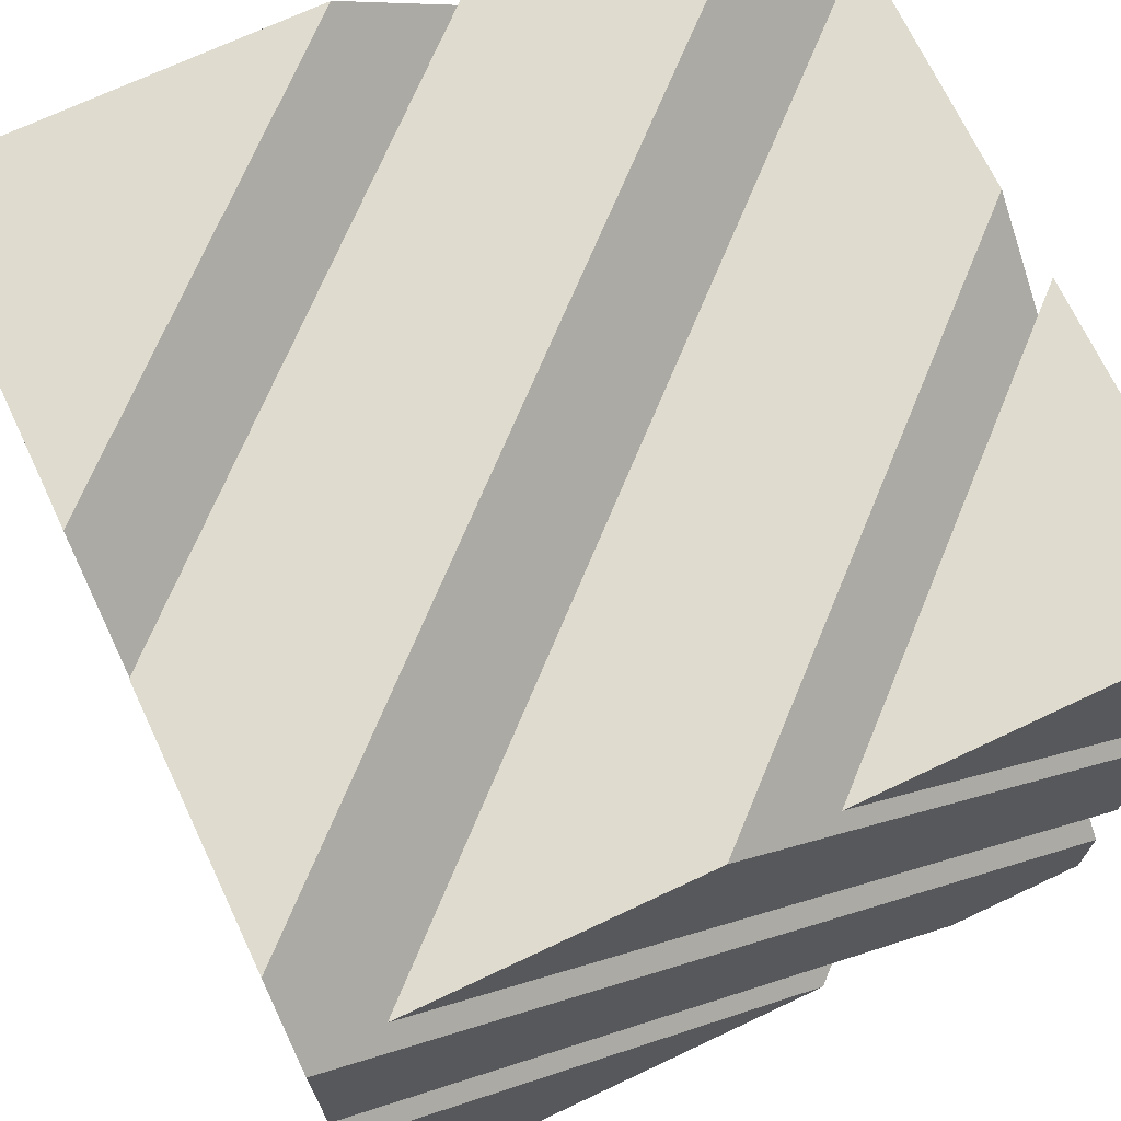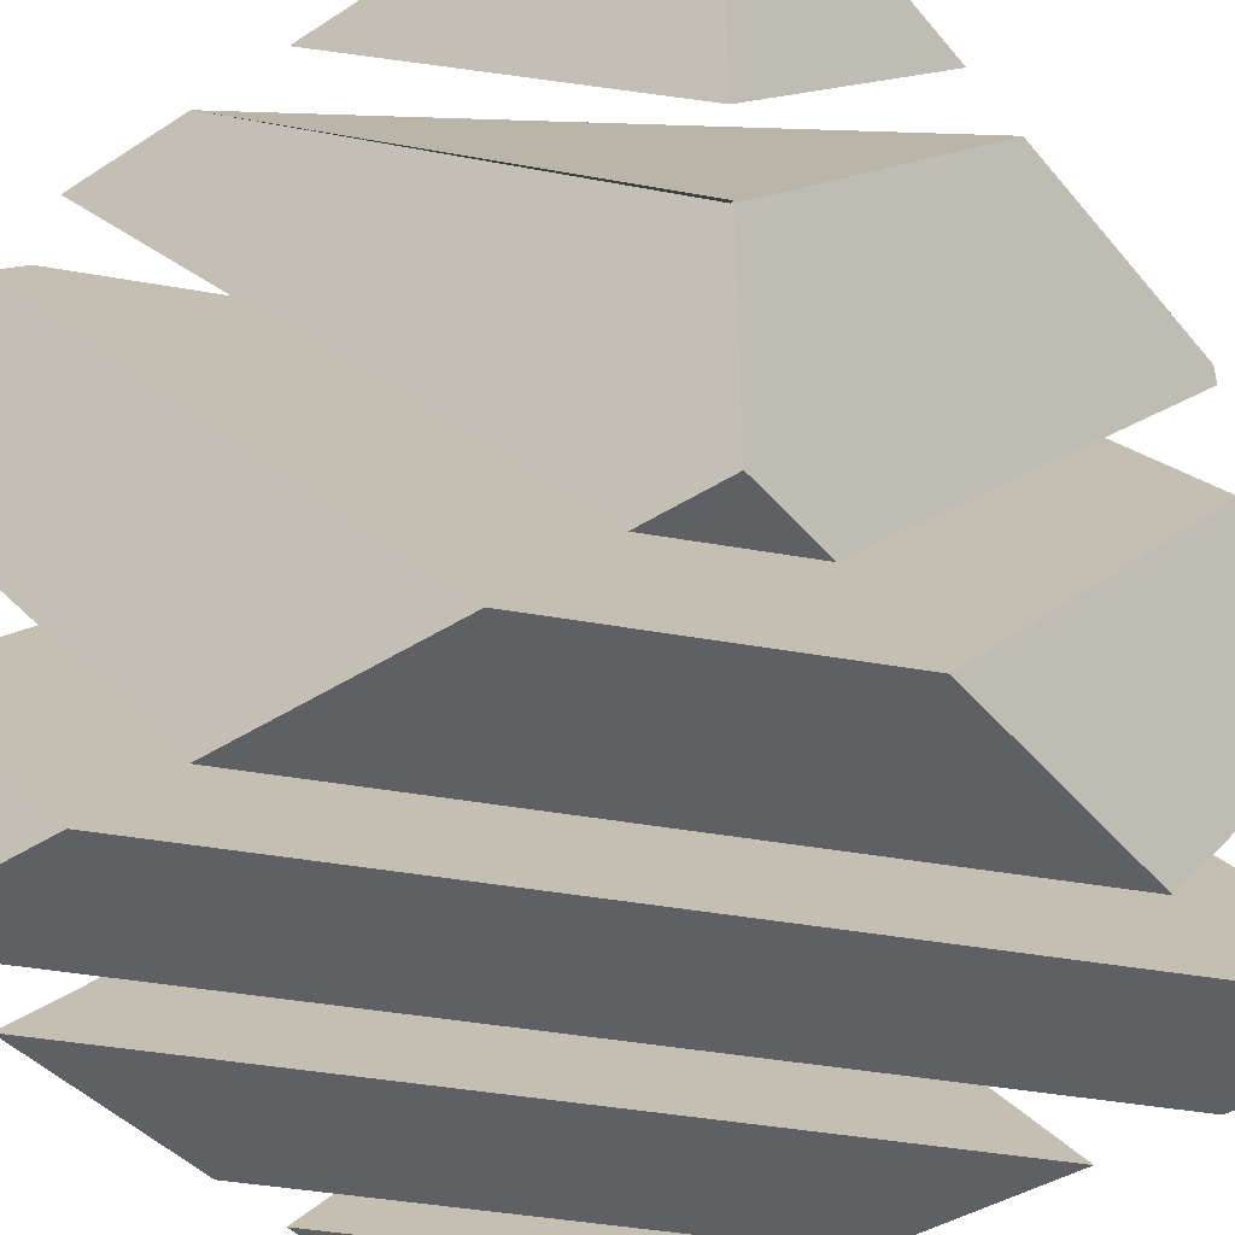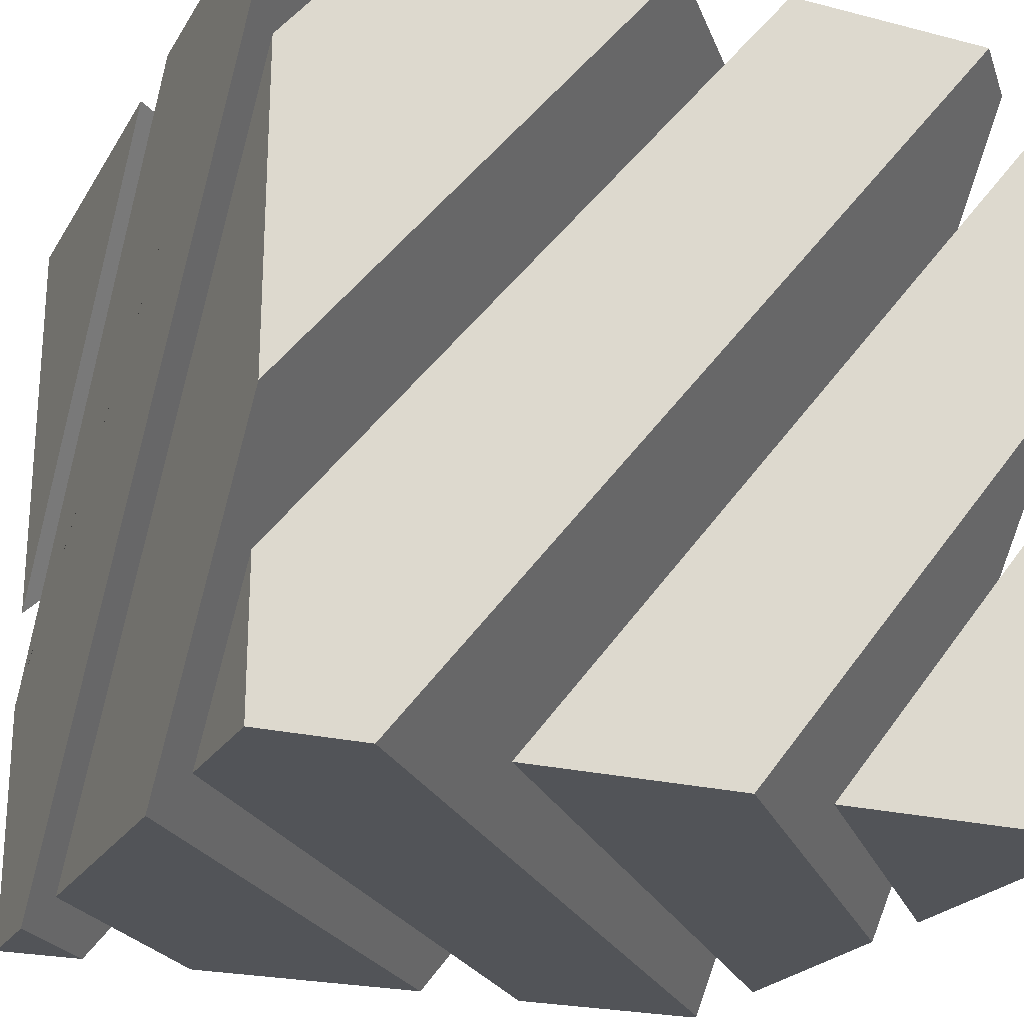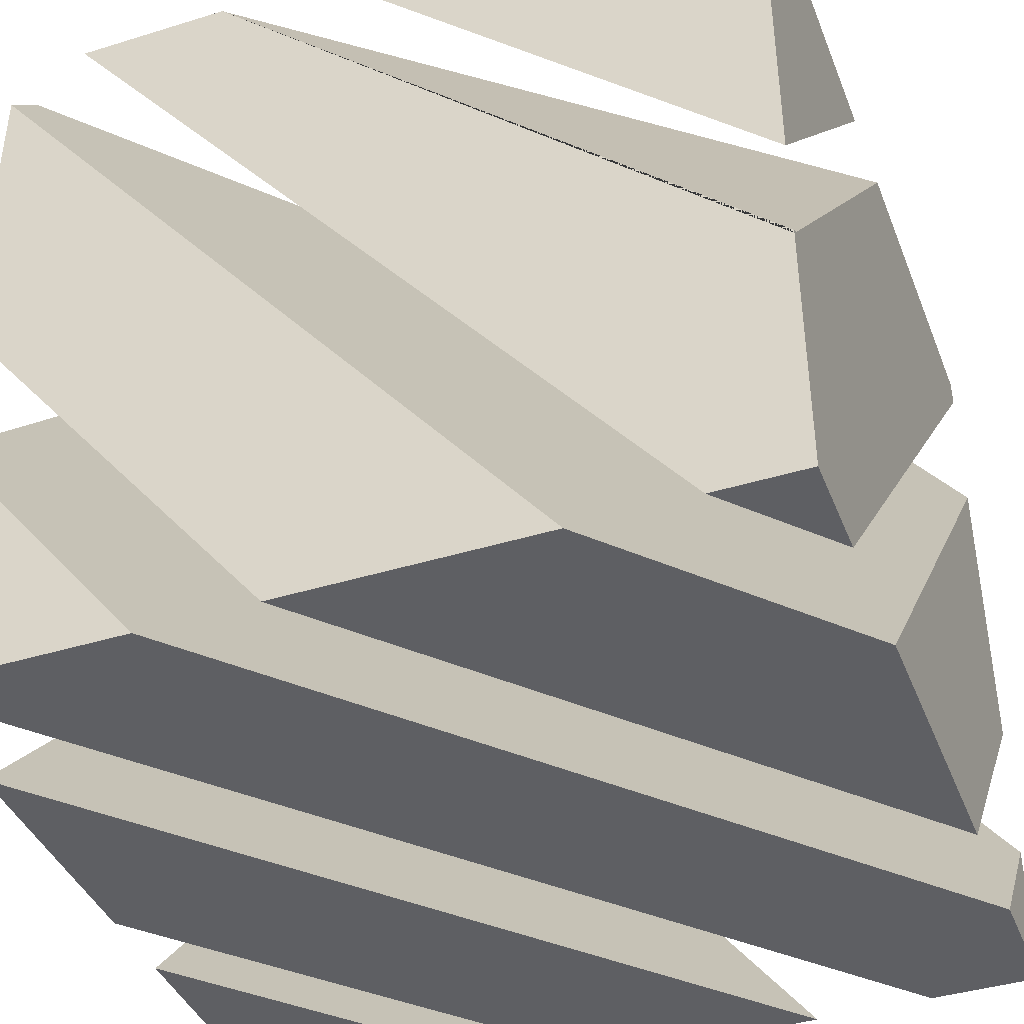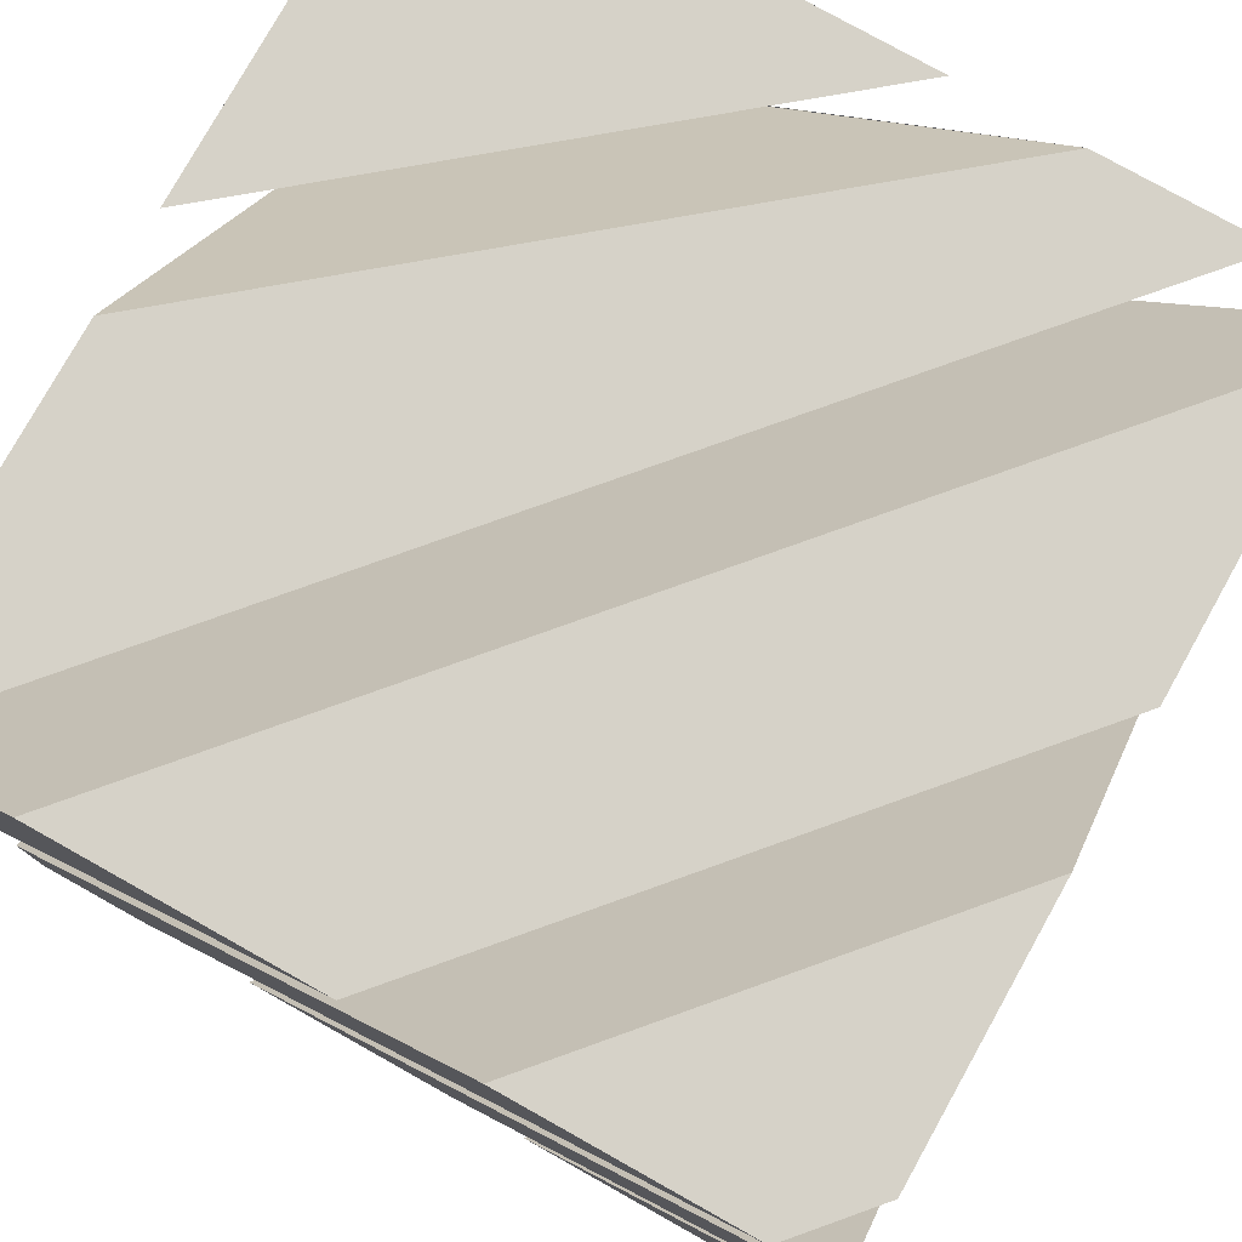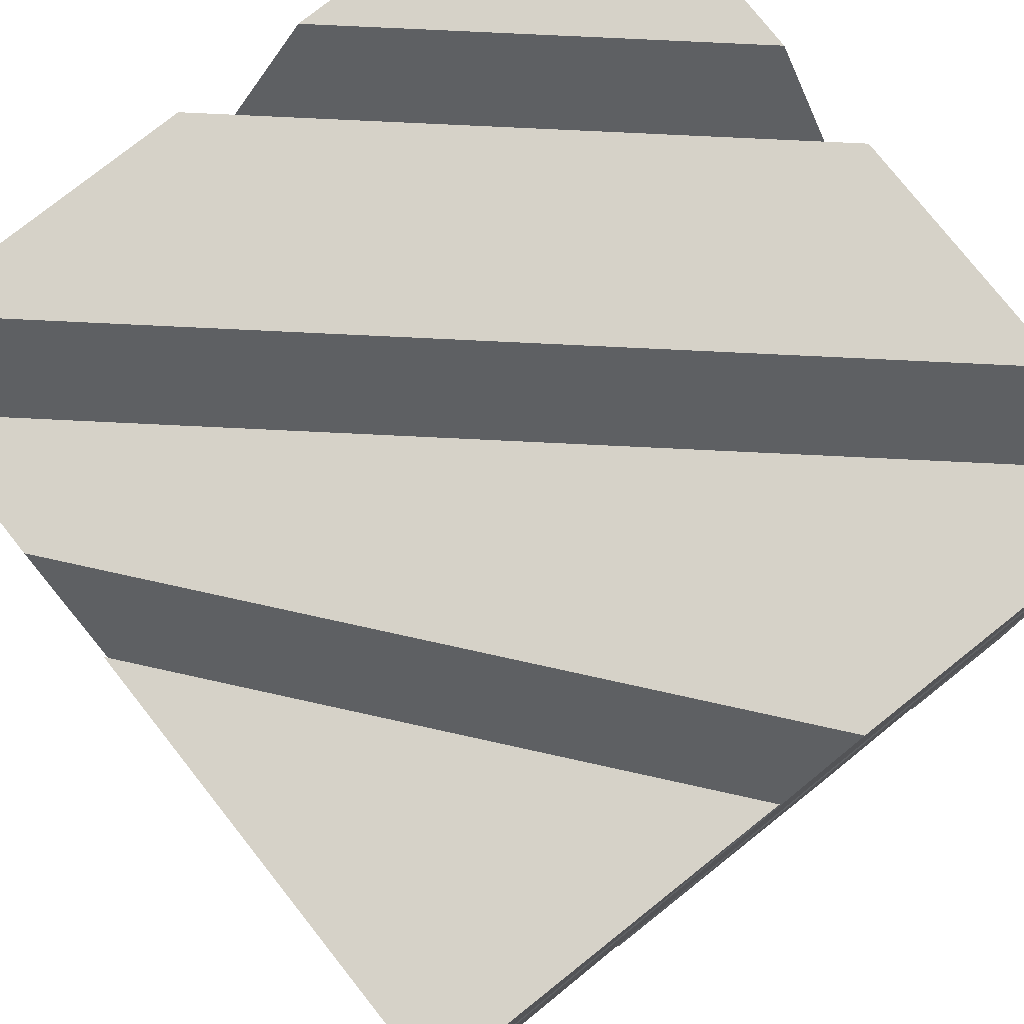
<metadata>
{"format":"obj","ext":"obj","renderer":"f3d","projection":"perspective","resolution":1024,"background":"white","views":[{"elev":70.4,"azim":-115.3,"up":"+Z"},{"elev":-43.2,"azim":127.0,"up":"+Y"},{"elev":-22.8,"azim":-113.7,"up":"+Y"},{"elev":-40.9,"azim":110.6,"up":"+Y"},{"elev":78.4,"azim":-60.8,"up":"+Y"},{"elev":78.2,"azim":141.6,"up":"+Y"}]}
</metadata>
<code>
o Cube_Cube.003
v -0.5 0.5 0.4236
v -0.5 0.5 0.1446
v -0.5 -0.317 -0.5
v -0.5 -0.5 -0.5
v -0.5 -0.5 -0.3655
v -0.4125 0.5 0.5
v -0.09334 0.5 0.5
v -0.3347 -0.5 -0.5
v 0.5 -0.1571 0.5
v 0.5 -0.5 0.2294
v 0.5 -0.5 0.5
v 0.4904 -0.5 0.5
v -0.5 0.5 -0.001228
v -0.5 0.5 -0.3262
v -0.5 0.2797 -0.5
v -0.5 -0.1321 -0.5
v 0.0736 0.5 0.5
v 0.4455 0.5 0.5
v 0.5 0.4396 0.5
v 0.5 -0.5 -0.2414
v 0.2041 -0.5 -0.5
v -0.1678 -0.5 -0.5
v 0.5 0.02778 0.5
v 0.5 -0.5 0.08355
v -0.5 0.5 -0.4721
v -0.5 0.5 -0.5
v -0.5 0.4646 -0.5
v 0.5 0.5 0.4018
v 0.5 0.5 0.2058
v -0.07651 0.5 -0.5
v 0.496 -0.1715 -0.5
v 0.5 -0.1715 -0.5
v 0.5 -0.5 -0.5
v 0.371 -0.5 -0.5
v 0.5 -0.5 -0.3873
v 0.5 -0.1739 -0.4977
v 0.03972 0.5 -0.5
v 0.5 0.5 -0.5
v 0.5 -0.03983 -0.5
v 0.5 0.5 0.06352
v -0.5 -0.5 -0.2196
v -0.5 -0.5 0.055
v -0.5 0.06397 0.5
v -0.5 0.412 0.5
v 0.3235 -0.5 0.5
v 0.009251 -0.5 0.5
v -0.5 -0.5 0.15
v -0.5 -0.5 0.5
v -0.5 -0.05646 0.5
v -0.09949 -0.5 0.5
f 1 2 3 4 5
f 6 7 2 1
f 8 3 2 7 9 10
f 8 4 3
f 5 4 8 10 11 12
f 7 6 12 11 9
f 9 11 10
f 5 12 6 1
f 13 14 15 16
f 14 13 17 18
f 18 19 20 21 15 14
f 21 22 16 15
f 18 17 23 19
f 19 23 24 20
f 22 21 20 24
f 17 13 16 22 24 23
f 25 26 27
f 28 29 30 26 25
f 26 30 31 32 33 34 27
f 29 28 35 33 32 36
f 36 31 30 29
f 31 36 32
f 34 33 35
f 34 35 28 25 27
f 37 38 39
f 40 38 37
f 38 40 39
f 40 37 39
f 41 42 43 44
f 44 45 41
f 42 41 45 46
f 44 43 46 45
f 46 43 42
f 47 48 49
f 48 47 50
f 49 48 50
f 50 47 49

</code>
